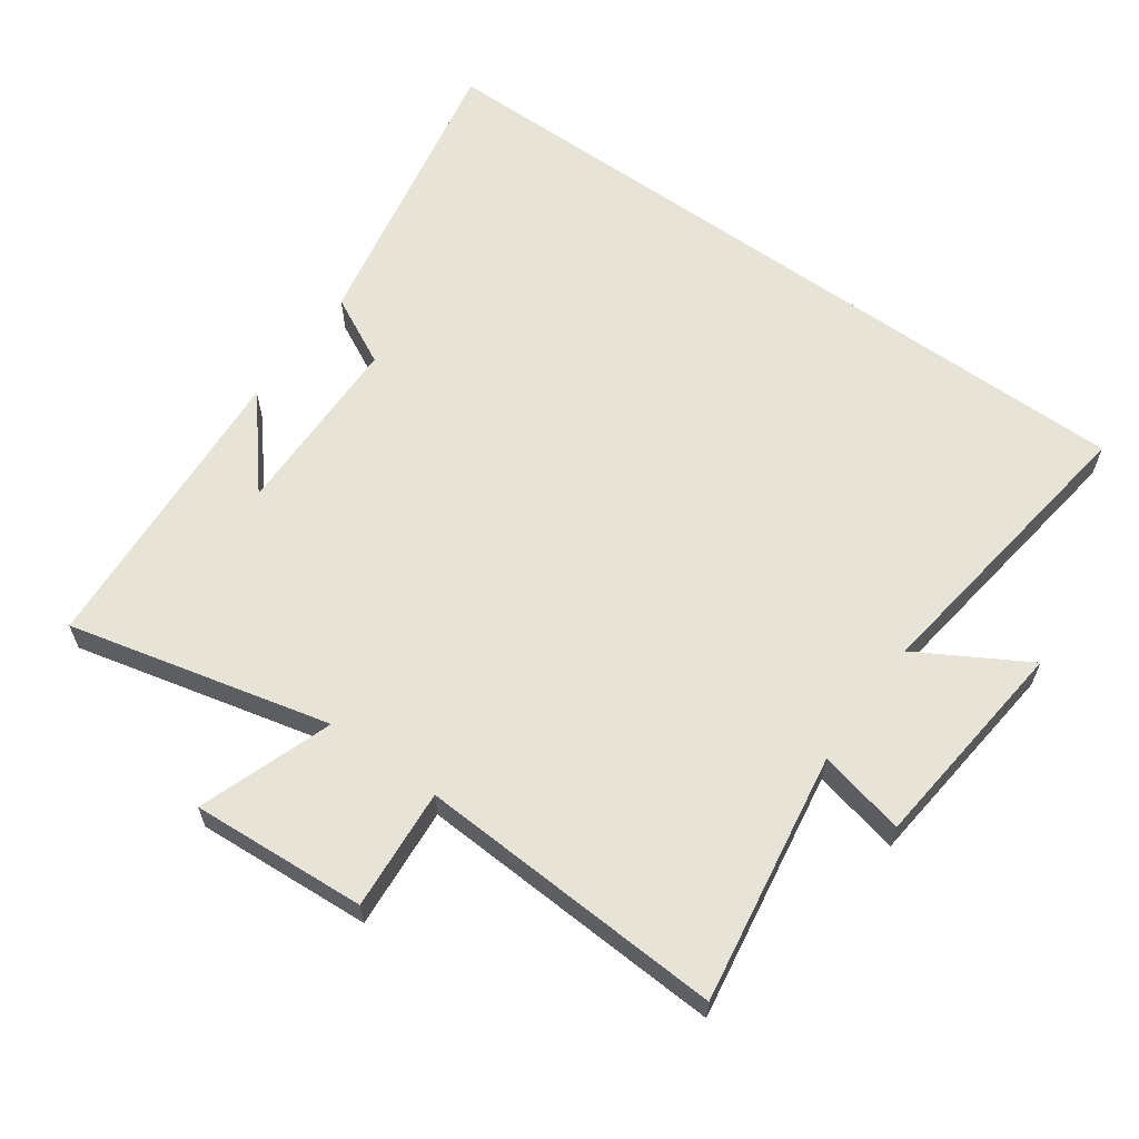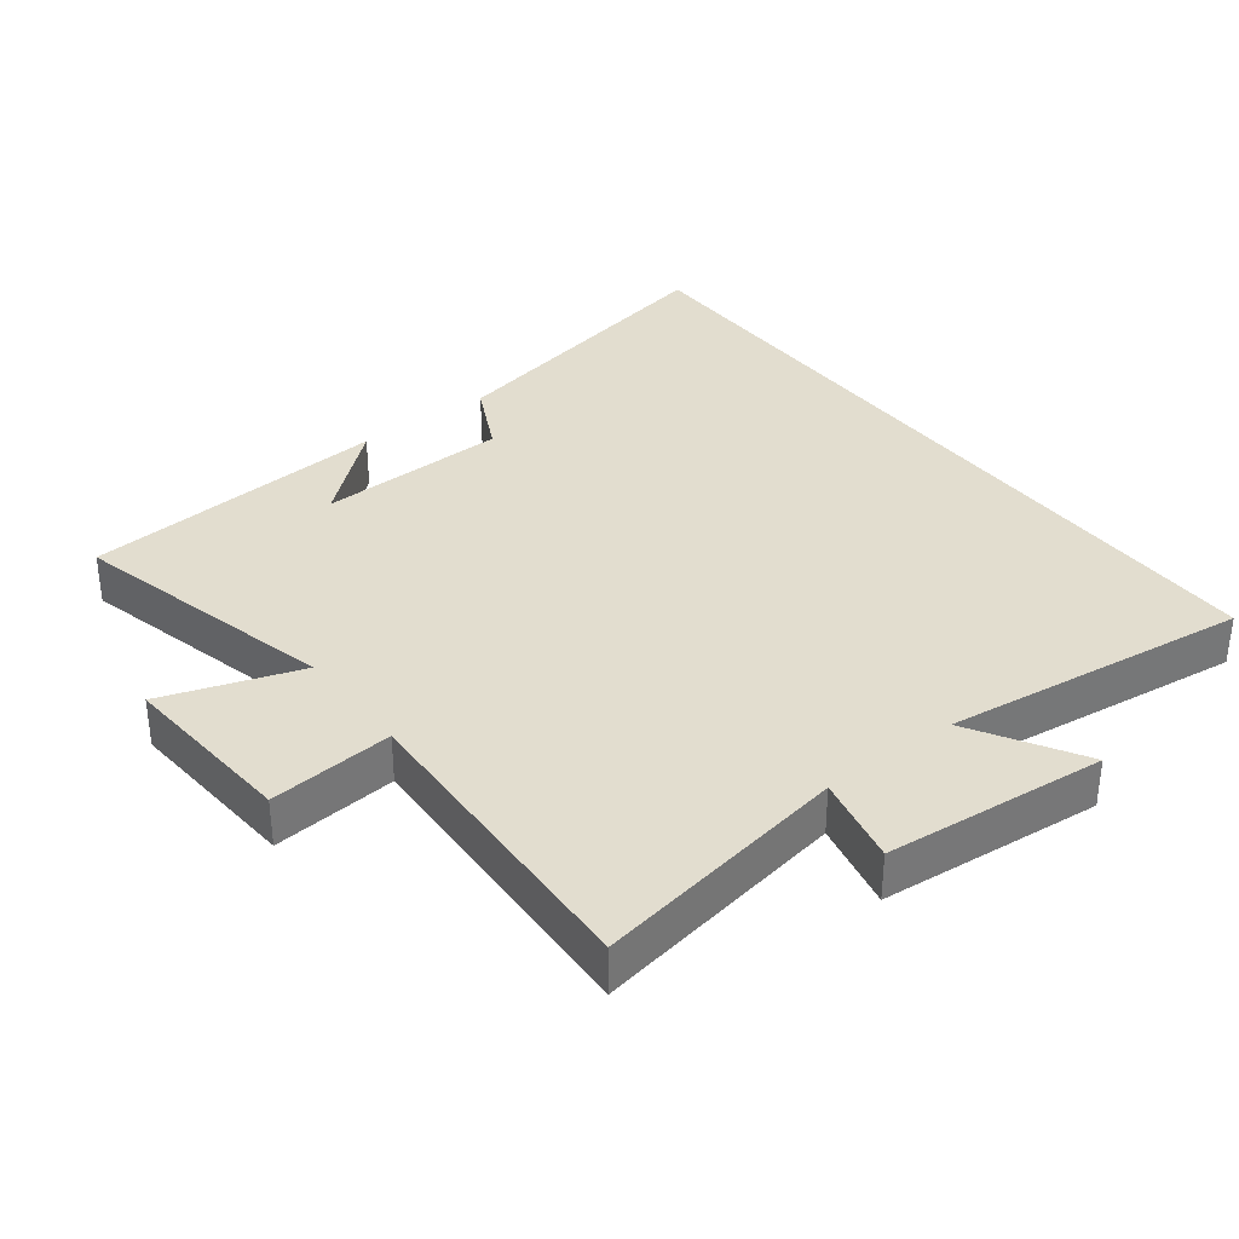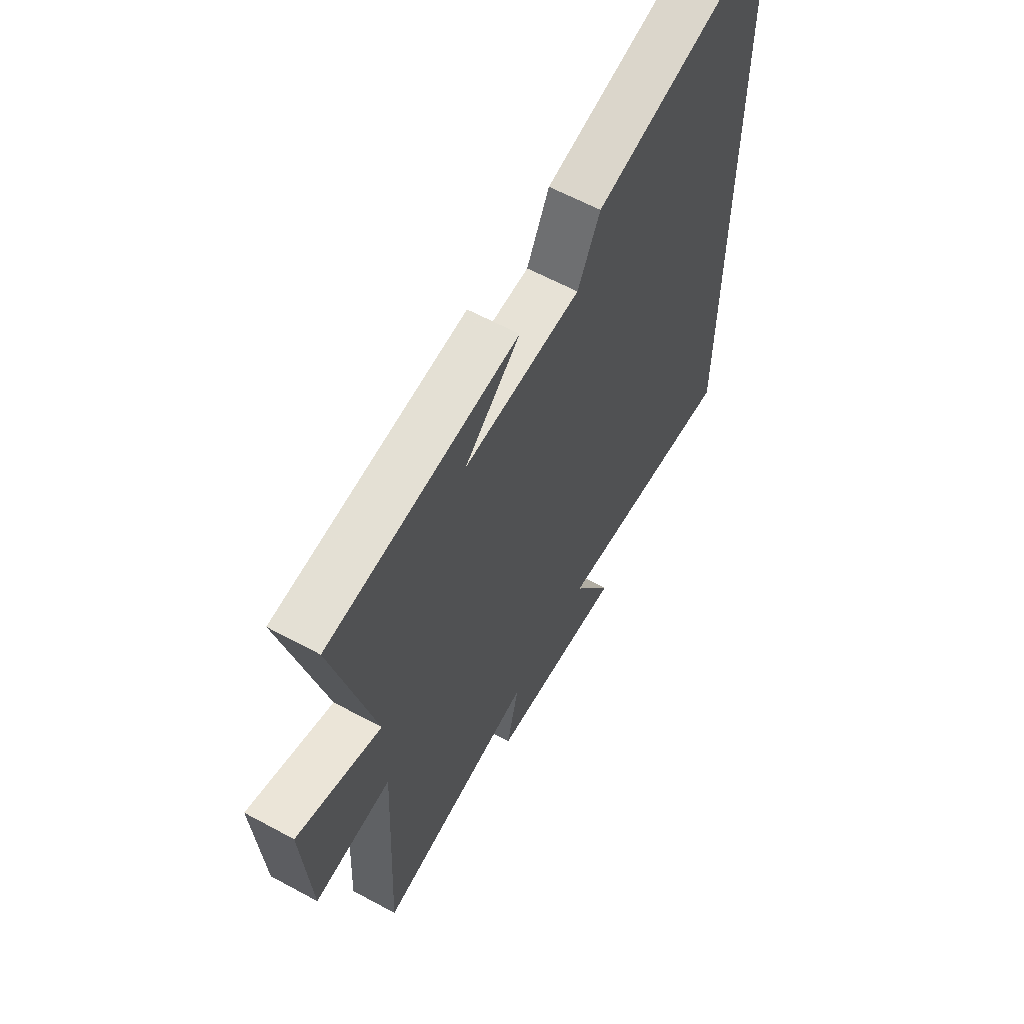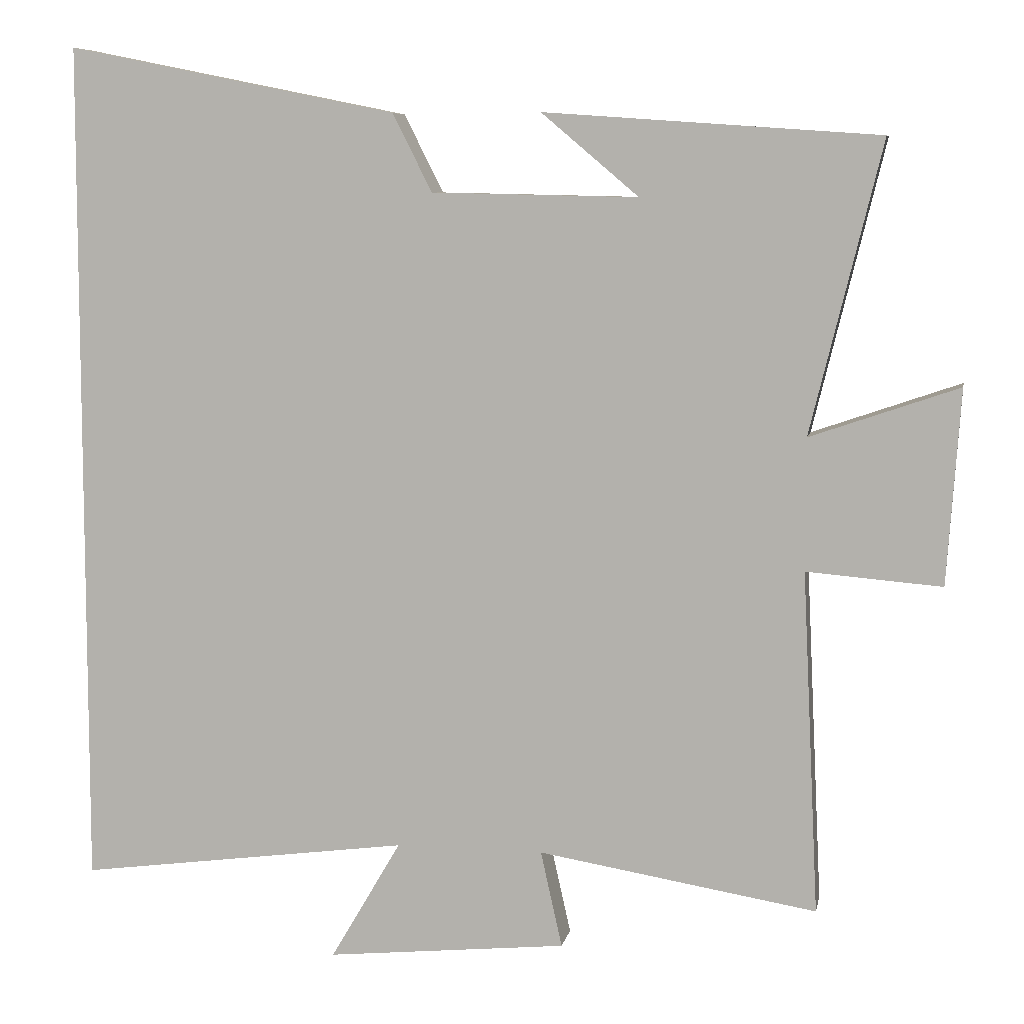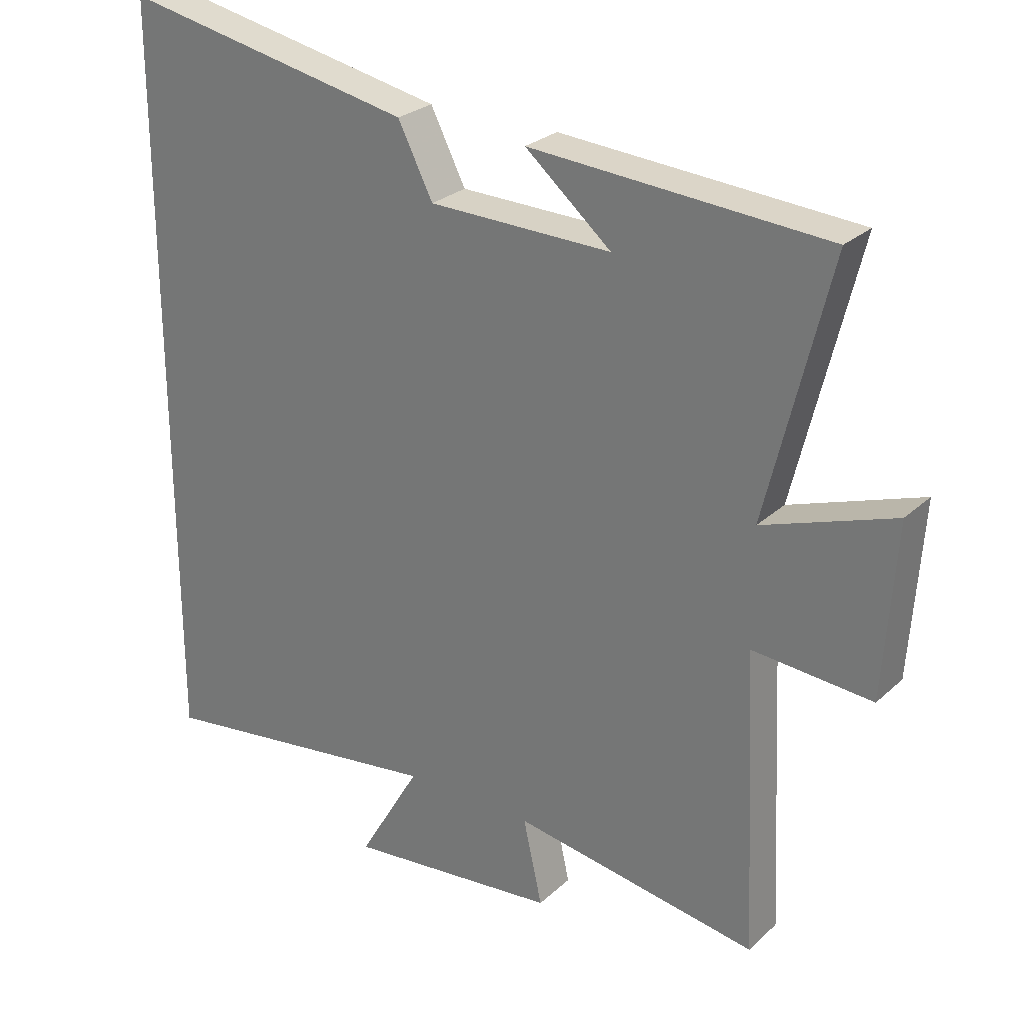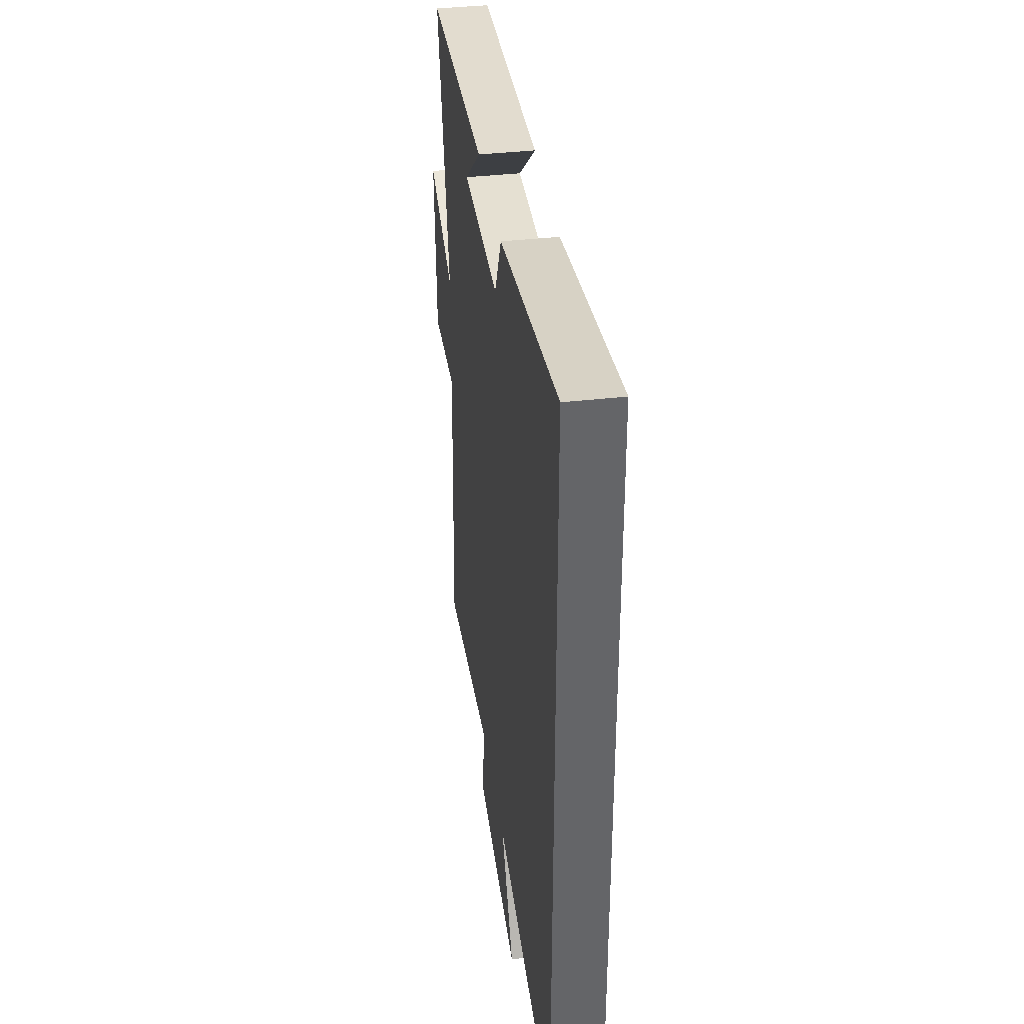
<metadata>
{"format":"obj","ext":"obj","renderer":"f3d","projection":"perspective","resolution":1024,"background":"white","views":[{"elev":61.9,"azim":125.8,"up":"+Y"},{"elev":35.0,"azim":142.3,"up":"+Y"},{"elev":61.5,"azim":118.9,"up":"+Z"},{"elev":7.5,"azim":10.8,"up":"+Z"},{"elev":26.6,"azim":35.8,"up":"+Z"},{"elev":38.9,"azim":-98.0,"up":"+Z"}]}
</metadata>
<code>
v -0.5 0.07 0.59
v -0.055 0.07 0.5
v -0.002 0.07 0.395
v 0.276 0.07 0.389
v 0.145 0.07 0.5
v 0.596 0.07 0.468
v 0.5 0.07 0.077
v 0.7 0.07 0.146
v 0.682 0.07 -0.116
v 0.5 0.07 -0.101
v 0.522 0.07 -0.562
v 0.147 0.07 -0.5
v 0.176 0.07 -0.63
v -0.148 0.07 -0.662
v -0.053 0.07 -0.5
v -0.5 0.07 -0.559
v -0.5 0 0.59
v -0.055 0 0.5
v -0.002 0 0.395
v 0.276 0 0.389
v 0.145 0 0.5
v 0.596 0 0.468
v 0.5 0 0.077
v 0.7 0 0.146
v 0.682 0 -0.116
v 0.5 0 -0.101
v 0.522 0 -0.562
v 0.147 0 -0.5
v 0.176 0 -0.63
v -0.148 0 -0.662
v -0.053 0 -0.5
v -0.5 0 -0.559
f 1 2 3
f 16 1 3
f 15 16 3
f 12 13 14 15
f 12 15 3 4
f 10 11 12 4
f 7 8 9 10
f 7 10 4
f 6 7 4
f 4 5 6
f 19 18 17
f 19 17 32
f 19 32 31
f 31 30 29 28
f 20 19 31 28
f 20 28 27 26
f 26 25 24 23
f 20 26 23
f 20 23 22
f 22 21 20
f 1 17 18 2
f 2 18 19 3
f 3 19 20 4
f 4 20 21 5
f 5 21 22 6
f 6 22 23 7
f 7 23 24 8
f 8 24 25 9
f 9 25 26 10
f 10 26 27 11
f 11 27 28 12
f 12 28 29 13
f 13 29 30 14
f 14 30 31 15
f 15 31 32 16
f 16 32 17 1

</code>
